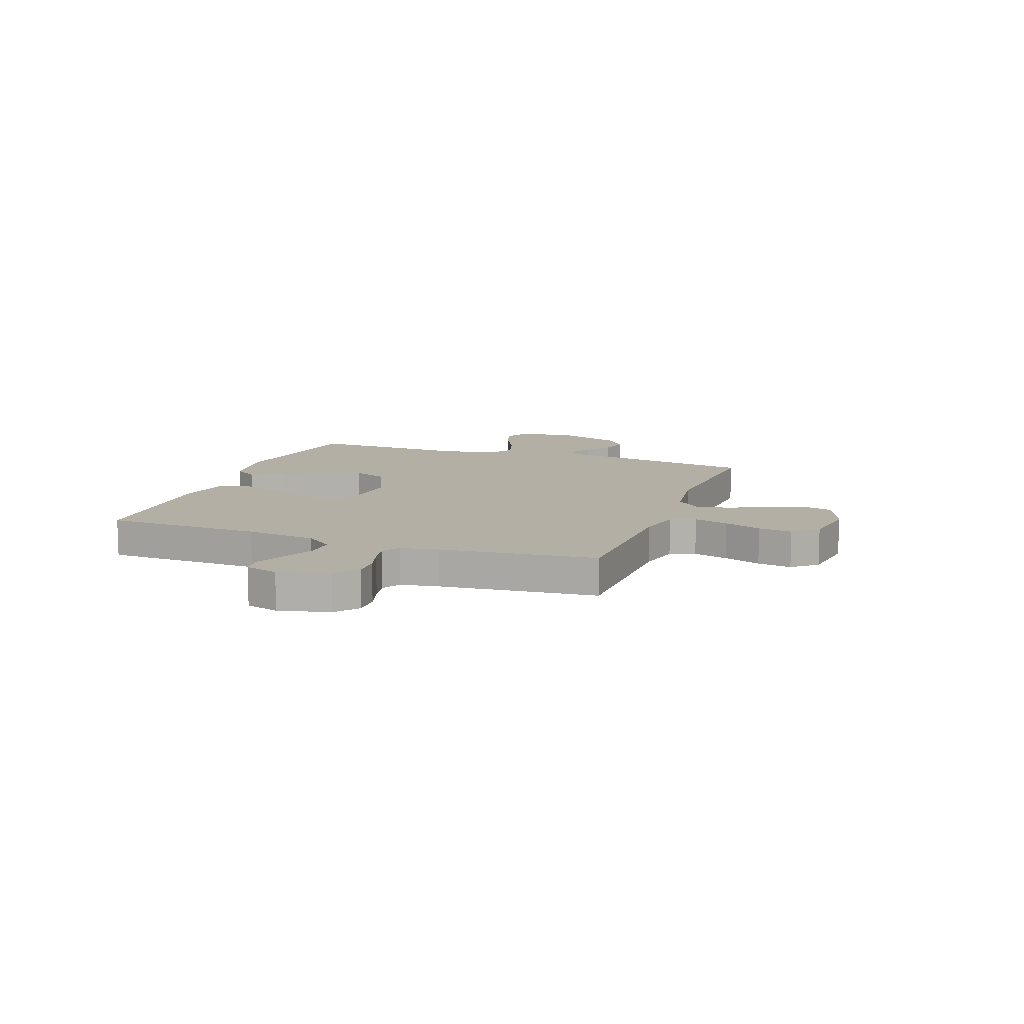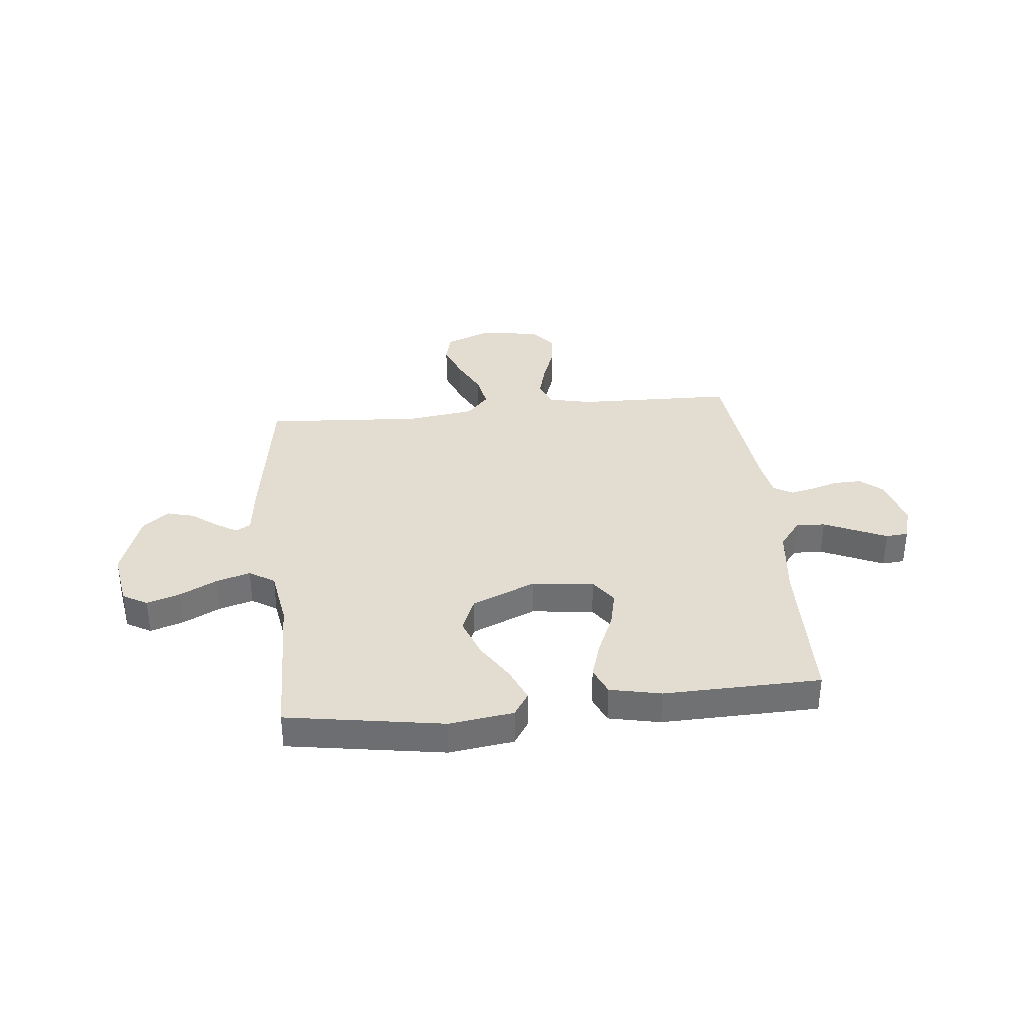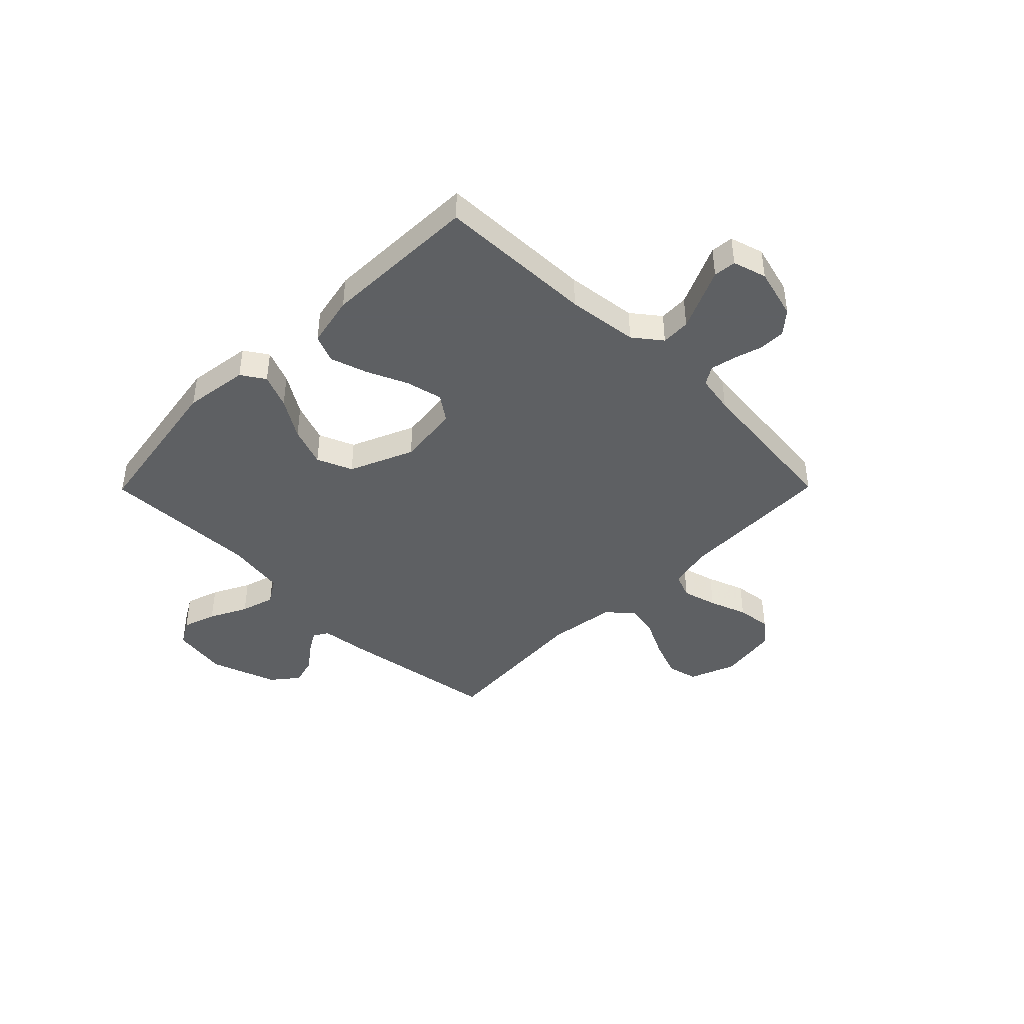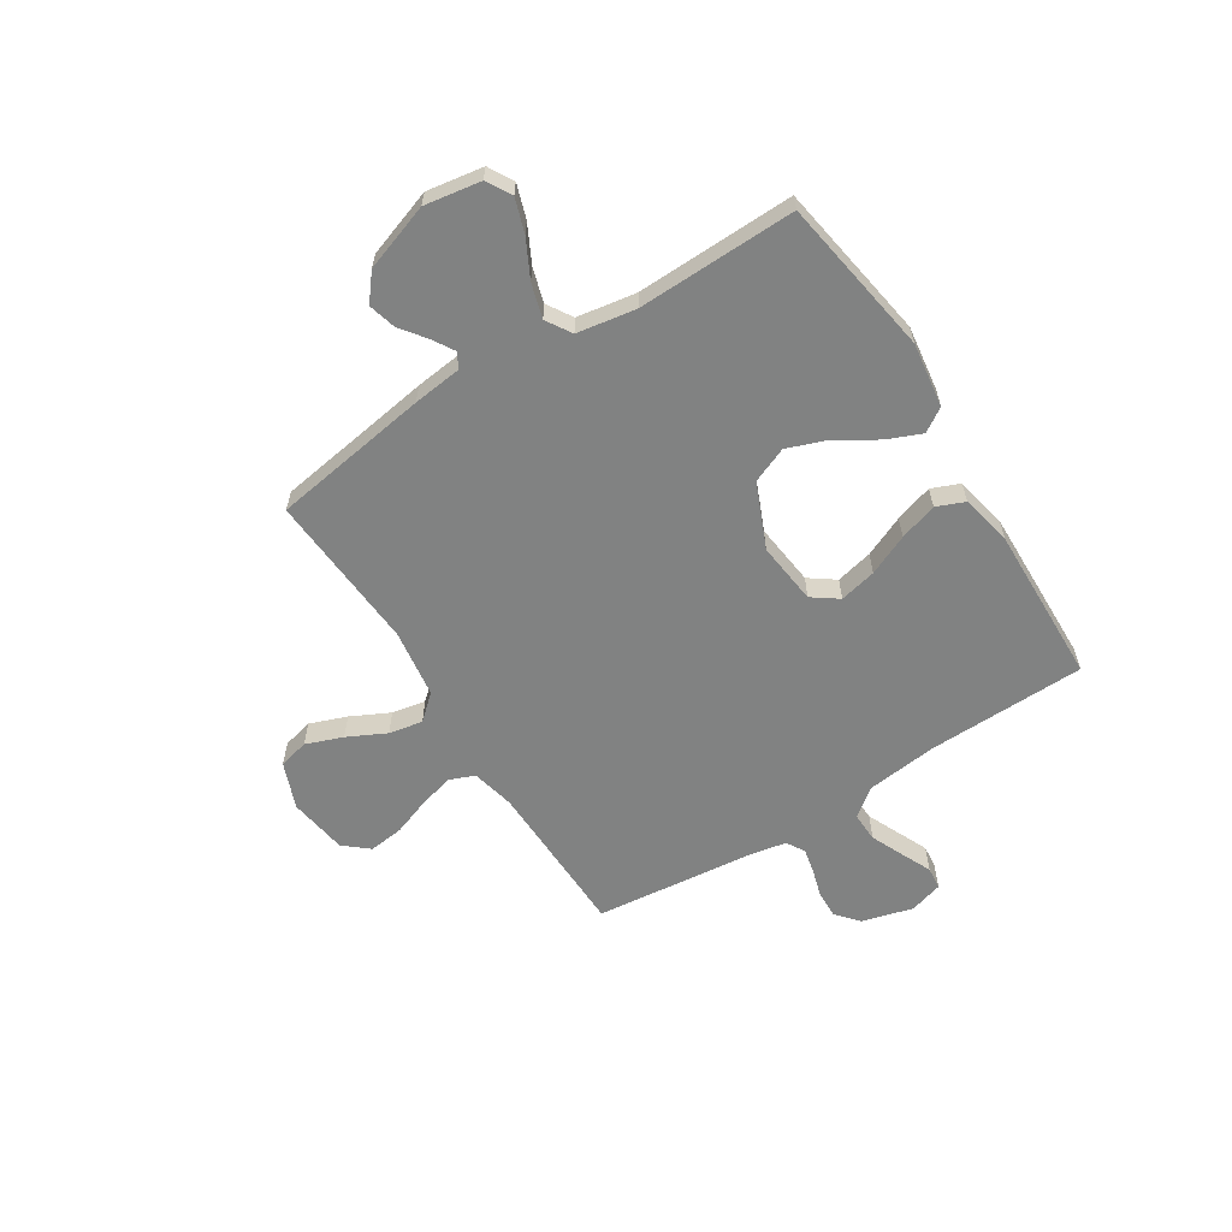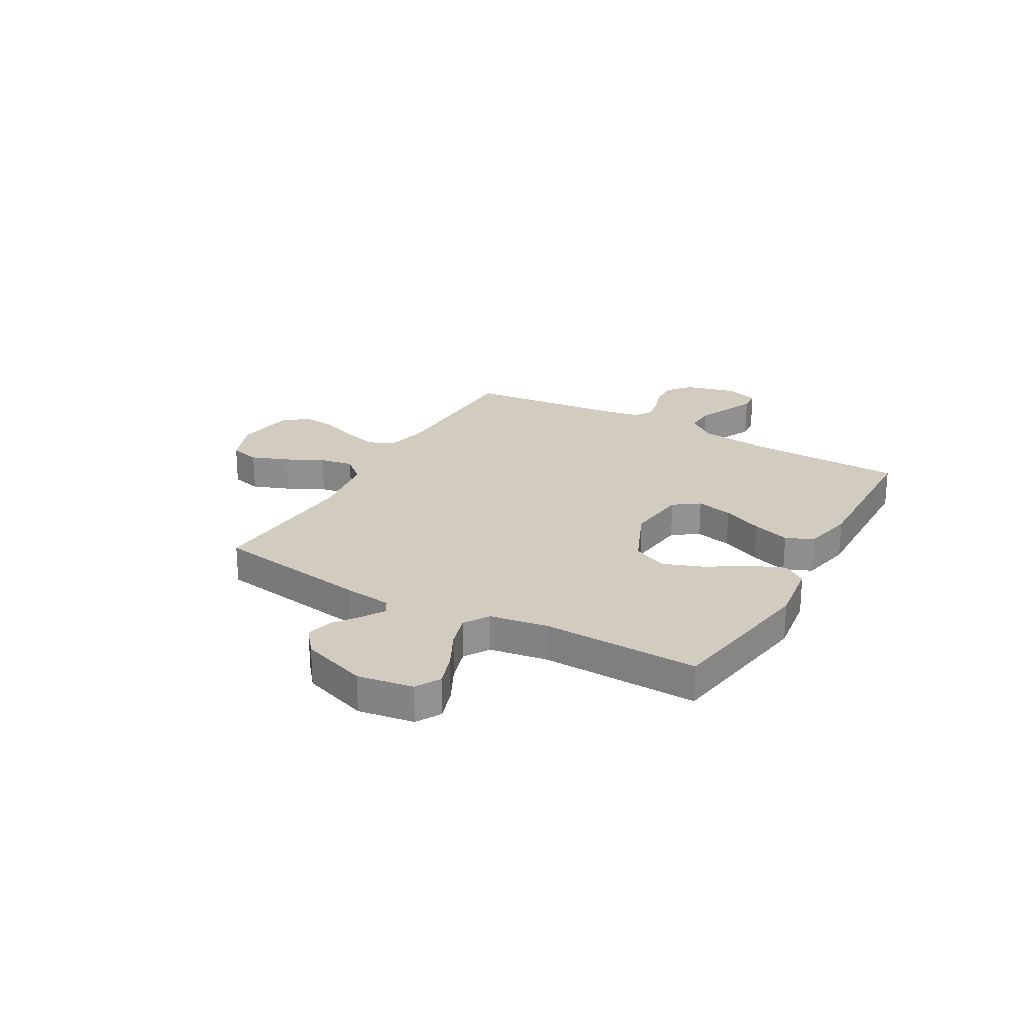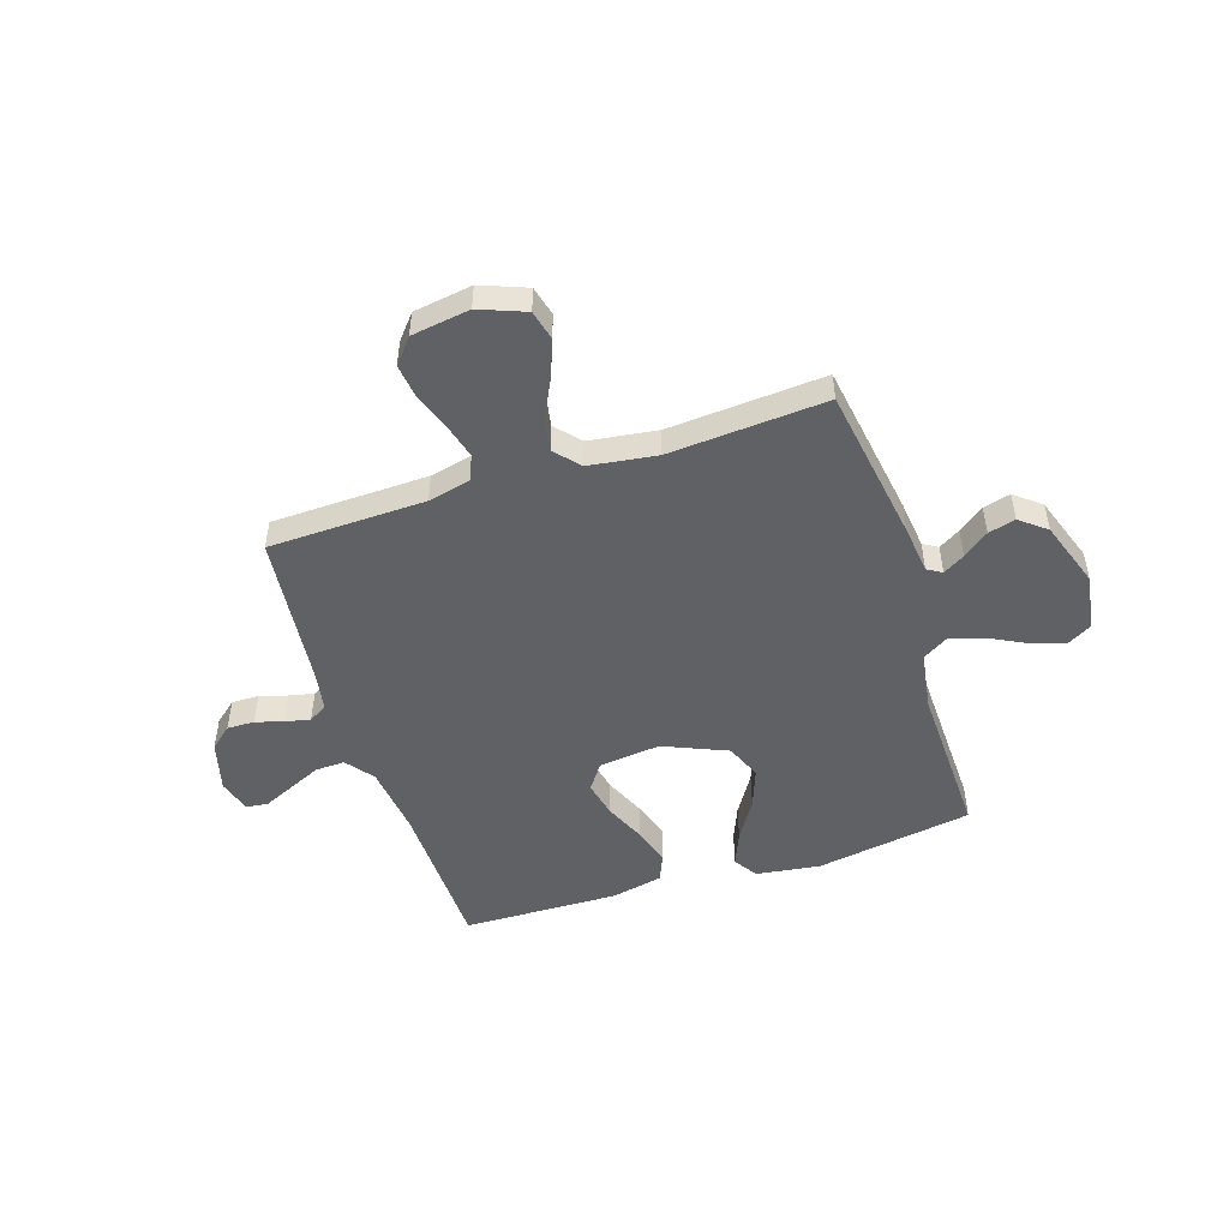
<metadata>
{"format":"obj","ext":"obj","renderer":"f3d","projection":"perspective","resolution":1024,"background":"white","views":[{"elev":11.3,"azim":110.0,"up":"+Y"},{"elev":35.3,"azim":-6.0,"up":"+Y"},{"elev":-42.7,"azim":45.3,"up":"+Y"},{"elev":-60.6,"azim":-57.8,"up":"+Y"},{"elev":24.1,"azim":-60.6,"up":"+Y"},{"elev":-49.6,"azim":-162.1,"up":"+Y"}]}
</metadata>
<code>
v -0.5 0.07 0.5
v -0.2 0.07 0.549
v -0.077 0.07 0.532
v -0.048 0.07 0.487
v -0.075 0.07 0.422
v -0.122 0.07 0.347
v -0.15 0.07 0.271
v -0.122 0.07 0.203
v 0 0.07 0.151
v 0.118 0.07 0.165
v 0.153 0.07 0.214
v 0.137 0.07 0.284
v 0.103 0.07 0.361
v 0.08 0.07 0.433
v 0.102 0.07 0.486
v 0.2 0.07 0.507
v 0.5 0.07 0.5
v 0.507 0.07 0.2
v 0.523 0.07 0.065
v 0.564 0.07 0.012
v 0.62 0.07 0.014
v 0.682 0.07 0.042
v 0.739 0.07 0.068
v 0.782 0.07 0.064
v 0.801 0.07 0
v 0.775 0.07 -0.097
v 0.733 0.07 -0.133
v 0.681 0.07 -0.132
v 0.627 0.07 -0.116
v 0.58 0.07 -0.106
v 0.545 0.07 -0.127
v 0.532 0.07 -0.2
v 0.5 0.07 -0.5
v 0.2 0.07 -0.508
v 0.118 0.07 -0.527
v 0.099 0.07 -0.575
v 0.117 0.07 -0.641
v 0.143 0.07 -0.713
v 0.151 0.07 -0.778
v 0.112 0.07 -0.825
v 0 0.07 -0.842
v -0.088 0.07 -0.808
v -0.102 0.07 -0.751
v -0.076 0.07 -0.681
v -0.04 0.07 -0.608
v -0.028 0.07 -0.544
v -0.07 0.07 -0.497
v -0.2 0.07 -0.479
v -0.5 0.07 -0.5
v -0.547 0.07 -0.2
v -0.558 0.07 -0.108
v -0.586 0.07 -0.091
v -0.627 0.07 -0.116
v -0.676 0.07 -0.153
v -0.728 0.07 -0.167
v -0.778 0.07 -0.127
v -0.822 0.07 0
v -0.805 0.07 0.107
v -0.758 0.07 0.134
v -0.694 0.07 0.113
v -0.623 0.07 0.077
v -0.558 0.07 0.058
v -0.51 0.07 0.088
v -0.492 0.07 0.2
v -0.5 0 0.5
v -0.2 0 0.549
v -0.077 0 0.532
v -0.048 0 0.487
v -0.075 0 0.422
v -0.122 0 0.347
v -0.15 0 0.271
v -0.122 0 0.203
v 0 0 0.151
v 0.118 0 0.165
v 0.153 0 0.214
v 0.137 0 0.284
v 0.103 0 0.361
v 0.08 0 0.433
v 0.102 0 0.486
v 0.2 0 0.507
v 0.5 0 0.5
v 0.507 0 0.2
v 0.523 0 0.065
v 0.564 0 0.012
v 0.62 0 0.014
v 0.682 0 0.042
v 0.739 0 0.068
v 0.782 0 0.064
v 0.801 0 0
v 0.775 0 -0.097
v 0.733 0 -0.133
v 0.681 0 -0.132
v 0.627 0 -0.116
v 0.58 0 -0.106
v 0.545 0 -0.127
v 0.532 0 -0.2
v 0.5 0 -0.5
v 0.2 0 -0.508
v 0.118 0 -0.527
v 0.099 0 -0.575
v 0.117 0 -0.641
v 0.143 0 -0.713
v 0.151 0 -0.778
v 0.112 0 -0.825
v 0 0 -0.842
v -0.088 0 -0.808
v -0.102 0 -0.751
v -0.076 0 -0.681
v -0.04 0 -0.608
v -0.028 0 -0.544
v -0.07 0 -0.497
v -0.2 0 -0.479
v -0.5 0 -0.5
v -0.547 0 -0.2
v -0.558 0 -0.108
v -0.586 0 -0.091
v -0.627 0 -0.116
v -0.676 0 -0.153
v -0.728 0 -0.167
v -0.778 0 -0.127
v -0.822 0 0
v -0.805 0 0.107
v -0.758 0 0.134
v -0.694 0 0.113
v -0.623 0 0.077
v -0.558 0 0.058
v -0.51 0 0.088
v -0.492 0 0.2
f 58 59 60 61
f 58 61 62
f 57 58 62
f 56 57 62
f 53 54 55 56
f 52 53 56 62
f 51 52 62 63
f 48 49 50 51
f 47 48 51 63
f 42 43 44 45
f 40 41 42 45
f 40 45 46
f 37 38 39 40
f 36 37 40 46
f 35 36 46 47
f 32 33 34
f 31 32 34 35
f 26 27 28 29
f 26 29 30
f 25 26 30
f 22 23 24 25
f 21 22 25 30
f 20 21 30 31
f 15 16 17 18
f 15 18 19
f 12 13 14 15
f 11 12 15 19
f 10 11 19 20
f 3 4 5 6
f 3 6 7
f 64 1 2 3
f 64 3 7
f 63 64 7 8
f 47 63 8 9
f 20 31 35 47
f 9 10 20 47
f 125 124 123 122
f 126 125 122
f 126 122 121
f 126 121 120
f 120 119 118 117
f 126 120 117 116
f 127 126 116 115
f 115 114 113 112
f 127 115 112 111
f 109 108 107 106
f 109 106 105 104
f 110 109 104
f 104 103 102 101
f 110 104 101 100
f 111 110 100 99
f 98 97 96
f 99 98 96 95
f 93 92 91 90
f 94 93 90
f 94 90 89
f 89 88 87 86
f 94 89 86 85
f 95 94 85 84
f 82 81 80 79
f 83 82 79
f 79 78 77 76
f 83 79 76 75
f 84 83 75 74
f 70 69 68 67
f 71 70 67
f 67 66 65 128
f 71 67 128
f 72 71 128 127
f 73 72 127 111
f 111 99 95 84
f 111 84 74 73
f 1 65 66 2
f 2 66 67 3
f 3 67 68 4
f 4 68 69 5
f 5 69 70 6
f 6 70 71 7
f 7 71 72 8
f 8 72 73 9
f 9 73 74 10
f 10 74 75 11
f 11 75 76 12
f 12 76 77 13
f 13 77 78 14
f 14 78 79 15
f 15 79 80 16
f 16 80 81 17
f 17 81 82 18
f 18 82 83 19
f 19 83 84 20
f 20 84 85 21
f 21 85 86 22
f 22 86 87 23
f 23 87 88 24
f 24 88 89 25
f 25 89 90 26
f 26 90 91 27
f 27 91 92 28
f 28 92 93 29
f 29 93 94 30
f 30 94 95 31
f 31 95 96 32
f 32 96 97 33
f 33 97 98 34
f 34 98 99 35
f 35 99 100 36
f 36 100 101 37
f 37 101 102 38
f 38 102 103 39
f 39 103 104 40
f 40 104 105 41
f 41 105 106 42
f 42 106 107 43
f 43 107 108 44
f 44 108 109 45
f 45 109 110 46
f 46 110 111 47
f 47 111 112 48
f 48 112 113 49
f 49 113 114 50
f 50 114 115 51
f 51 115 116 52
f 52 116 117 53
f 53 117 118 54
f 54 118 119 55
f 55 119 120 56
f 56 120 121 57
f 57 121 122 58
f 58 122 123 59
f 59 123 124 60
f 60 124 125 61
f 61 125 126 62
f 62 126 127 63
f 63 127 128 64
f 64 128 65 1

</code>
